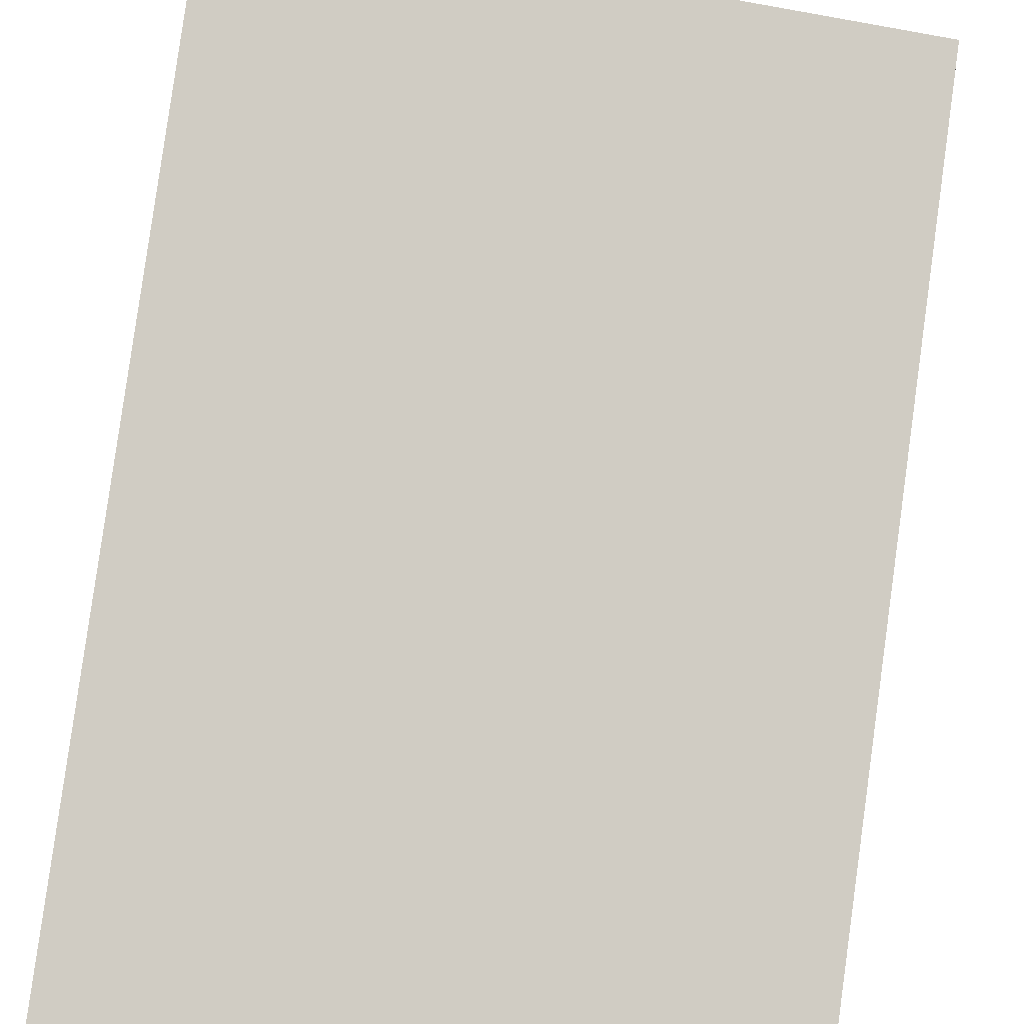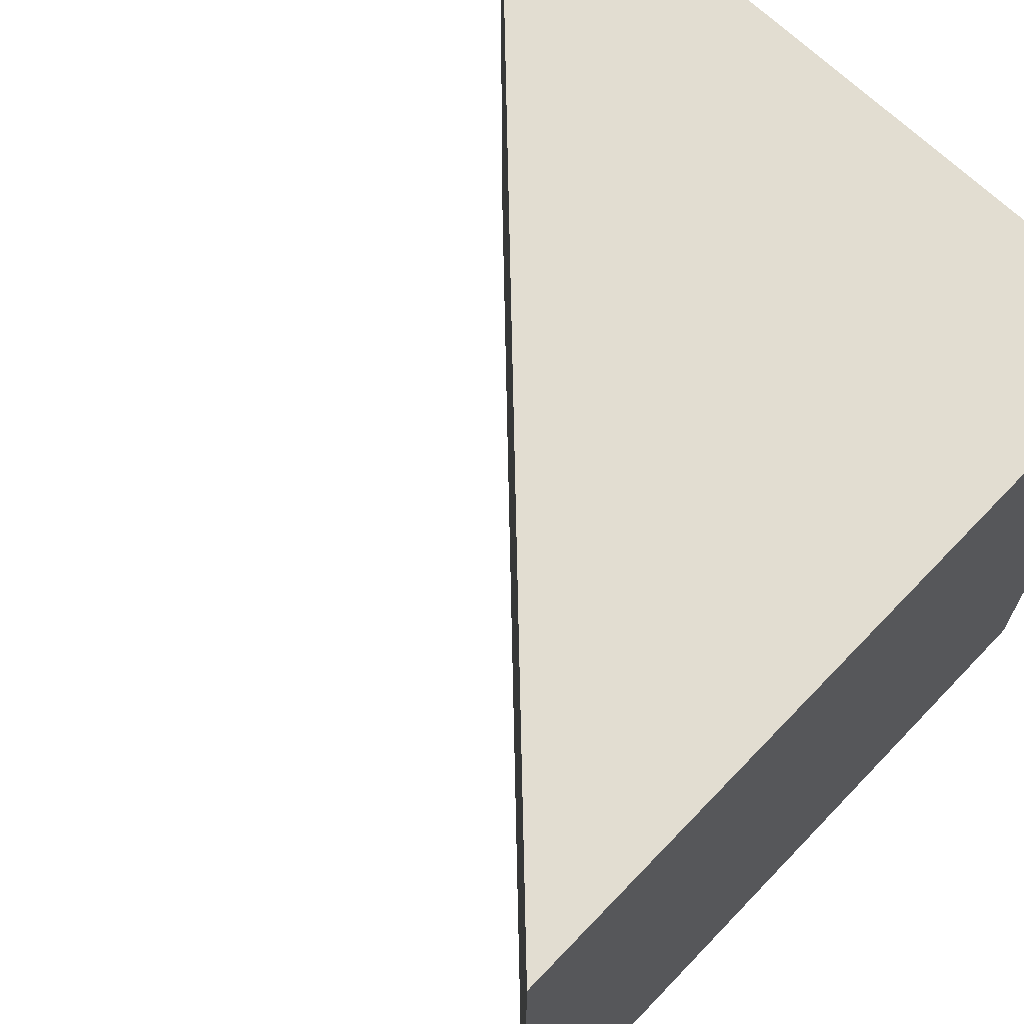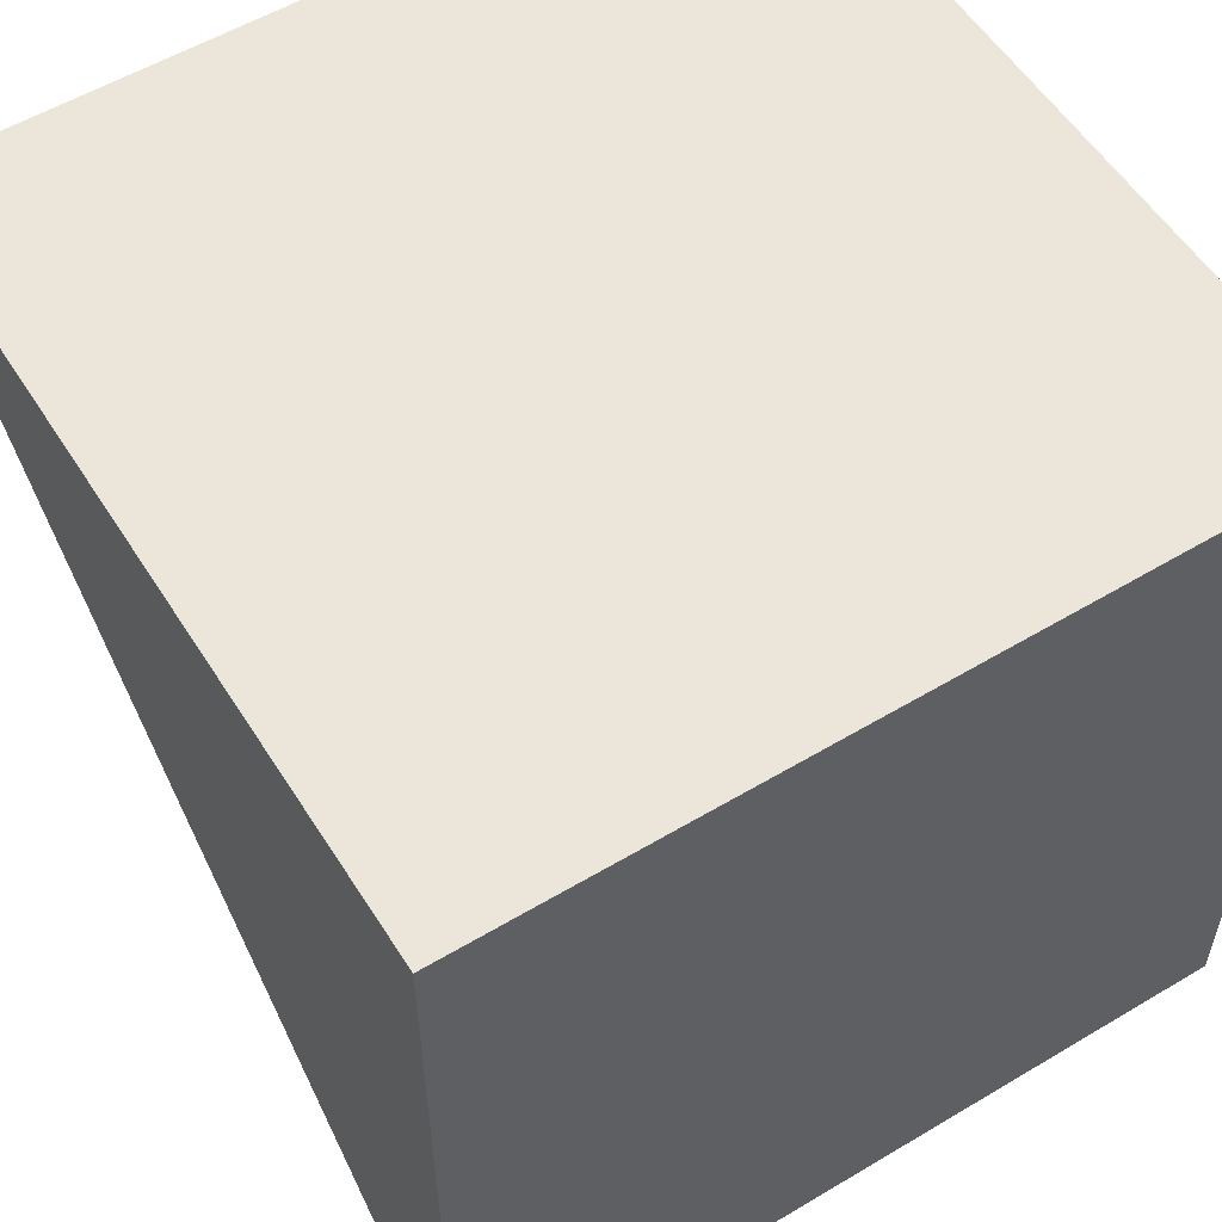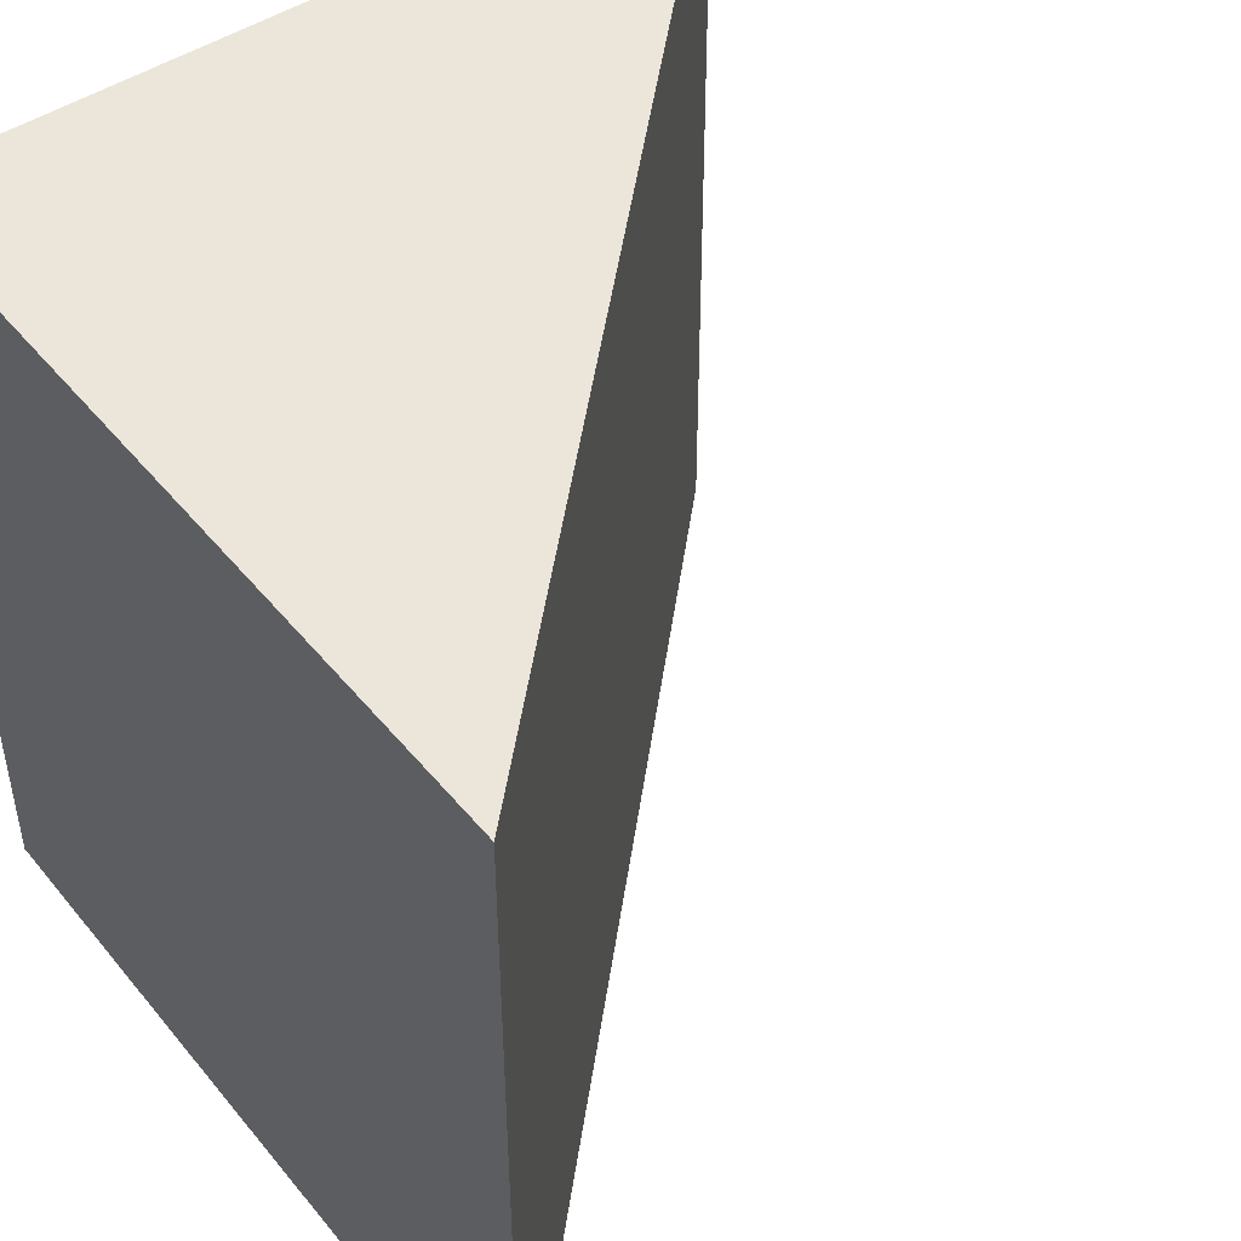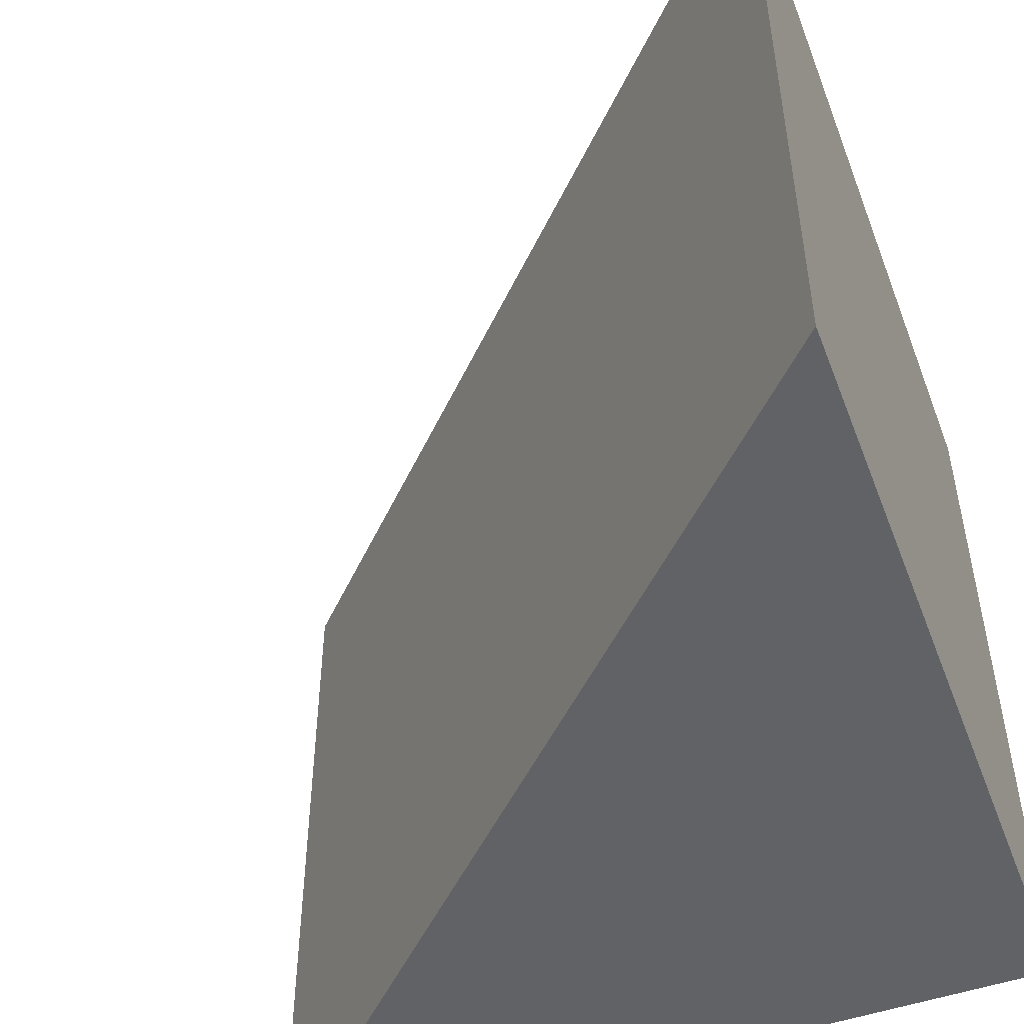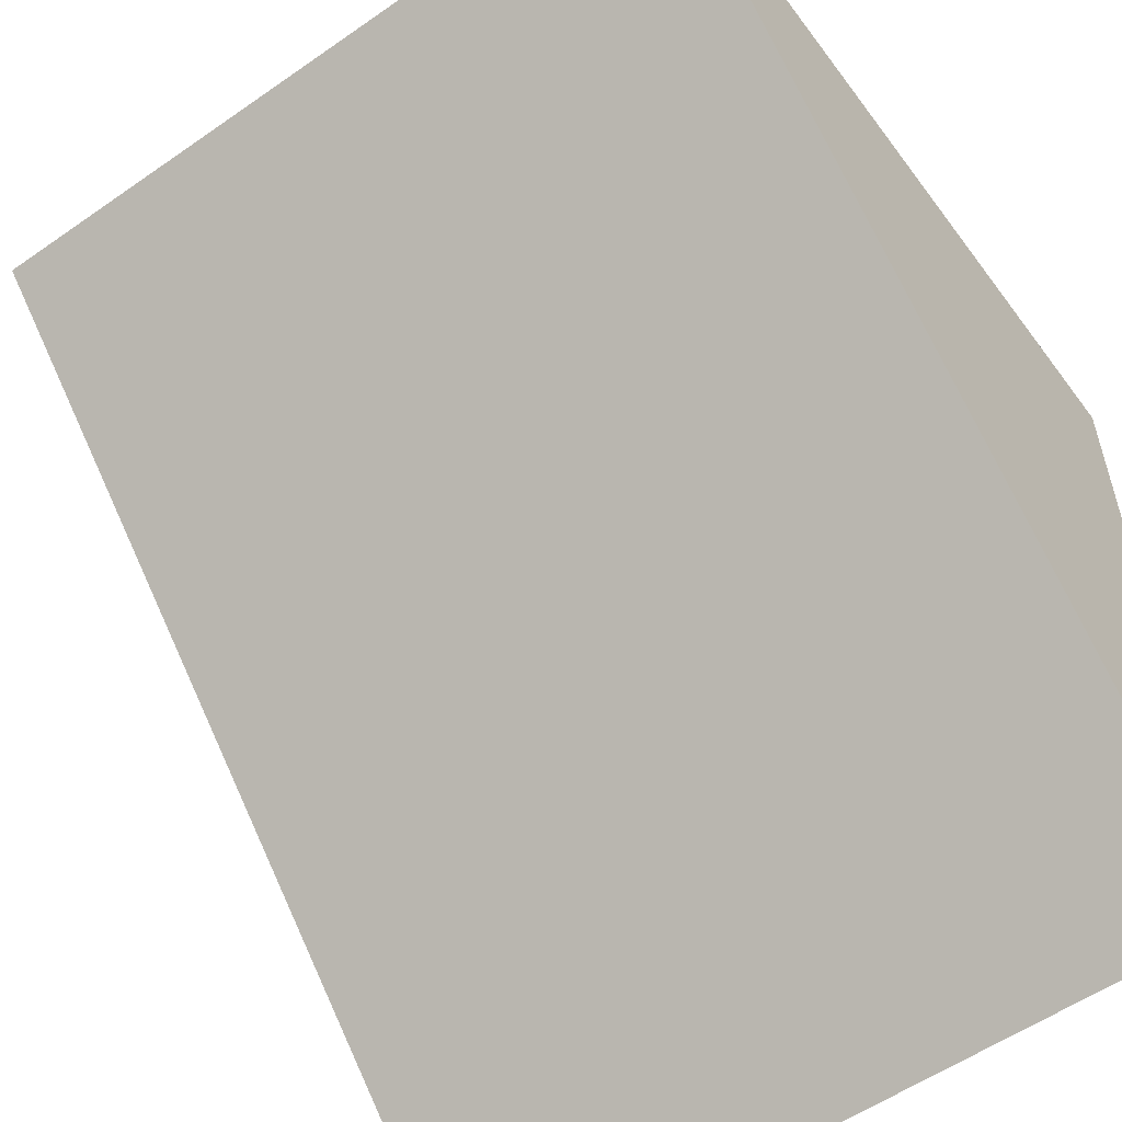
<metadata>
{"format":"obj","ext":"obj","renderer":"f3d","projection":"perspective","resolution":1024,"background":"white","views":[{"elev":-51.0,"azim":78.8,"up":"+Z"},{"elev":68.4,"azim":-136.2,"up":"+Y"},{"elev":56.0,"azim":-122.0,"up":"+Z"},{"elev":47.1,"azim":53.0,"up":"+Y"},{"elev":-50.5,"azim":-159.4,"up":"+Y"},{"elev":-56.1,"azim":126.1,"up":"+Z"}]}
</metadata>
<code>
v -2.5 -2.5 2.5
v 2.5 -2.5 2.5
v -2.5 2.5 2.5
v 2.5 2.5 2.5
v -2.5 2.5 -2.5
v -2.5 -2.5 -2.5
f 1 2 3
f 3 2 4
f 6 1 5
f 5 1 3
f 1 6 2
f 4 2 5
f 5 2 6
f 3 4 5

</code>
